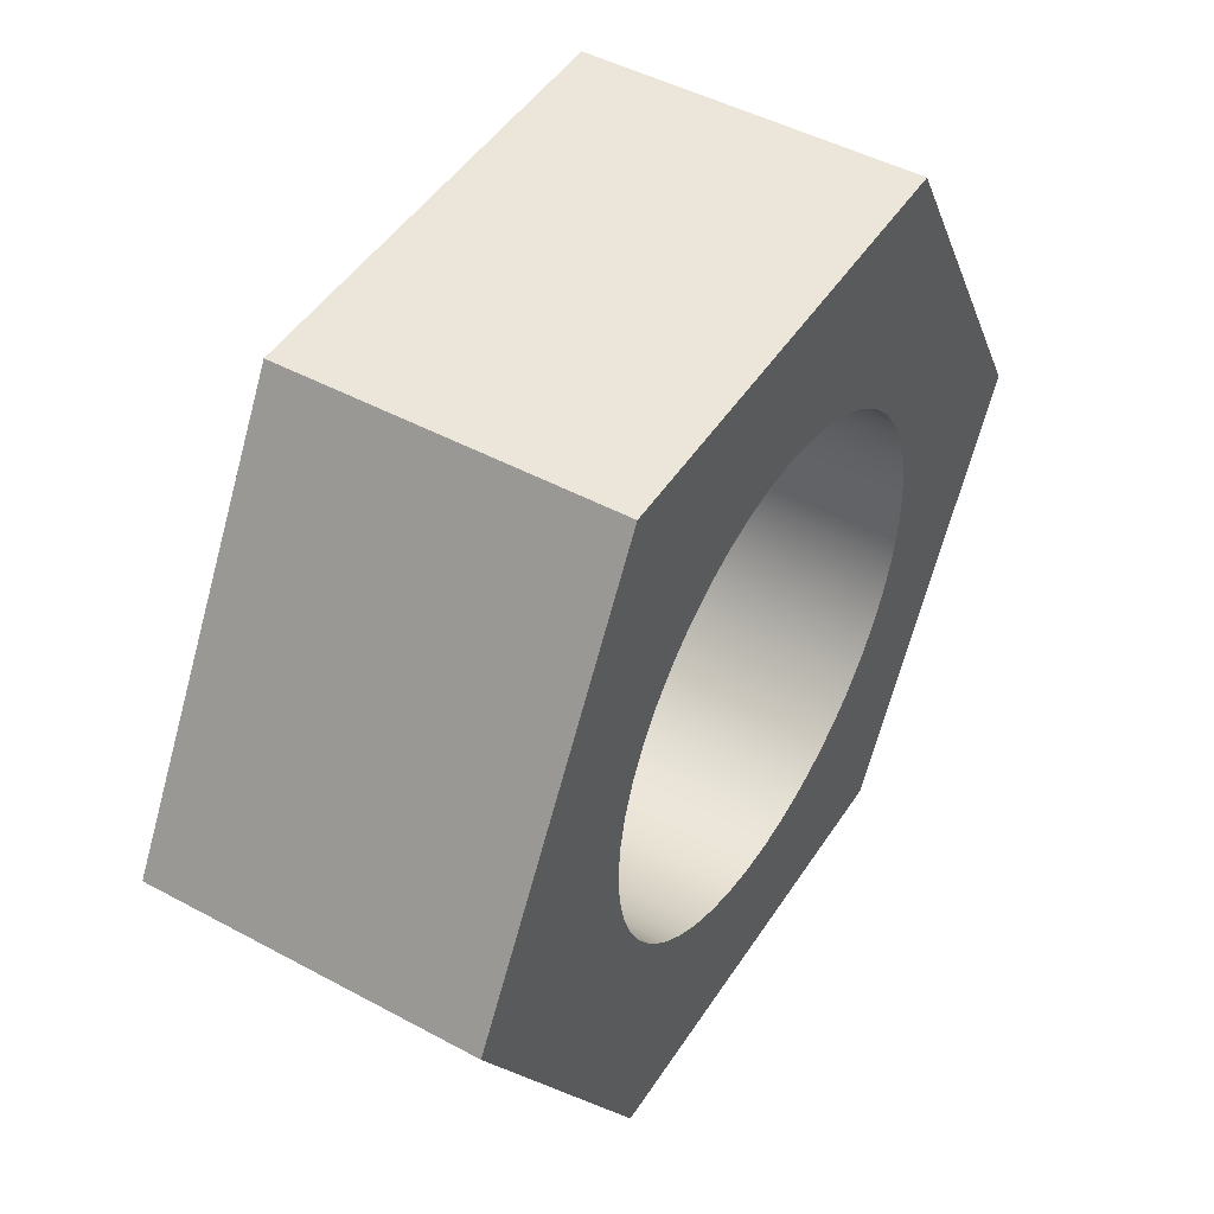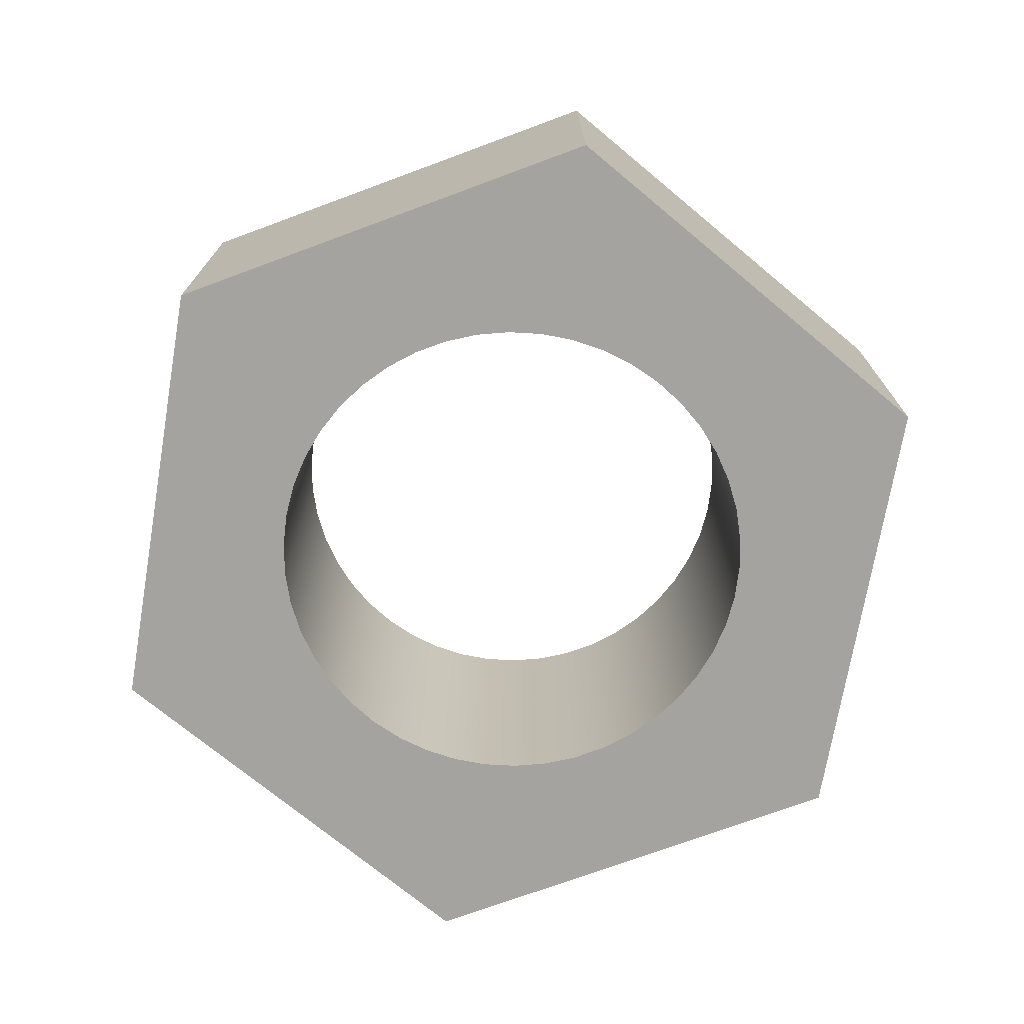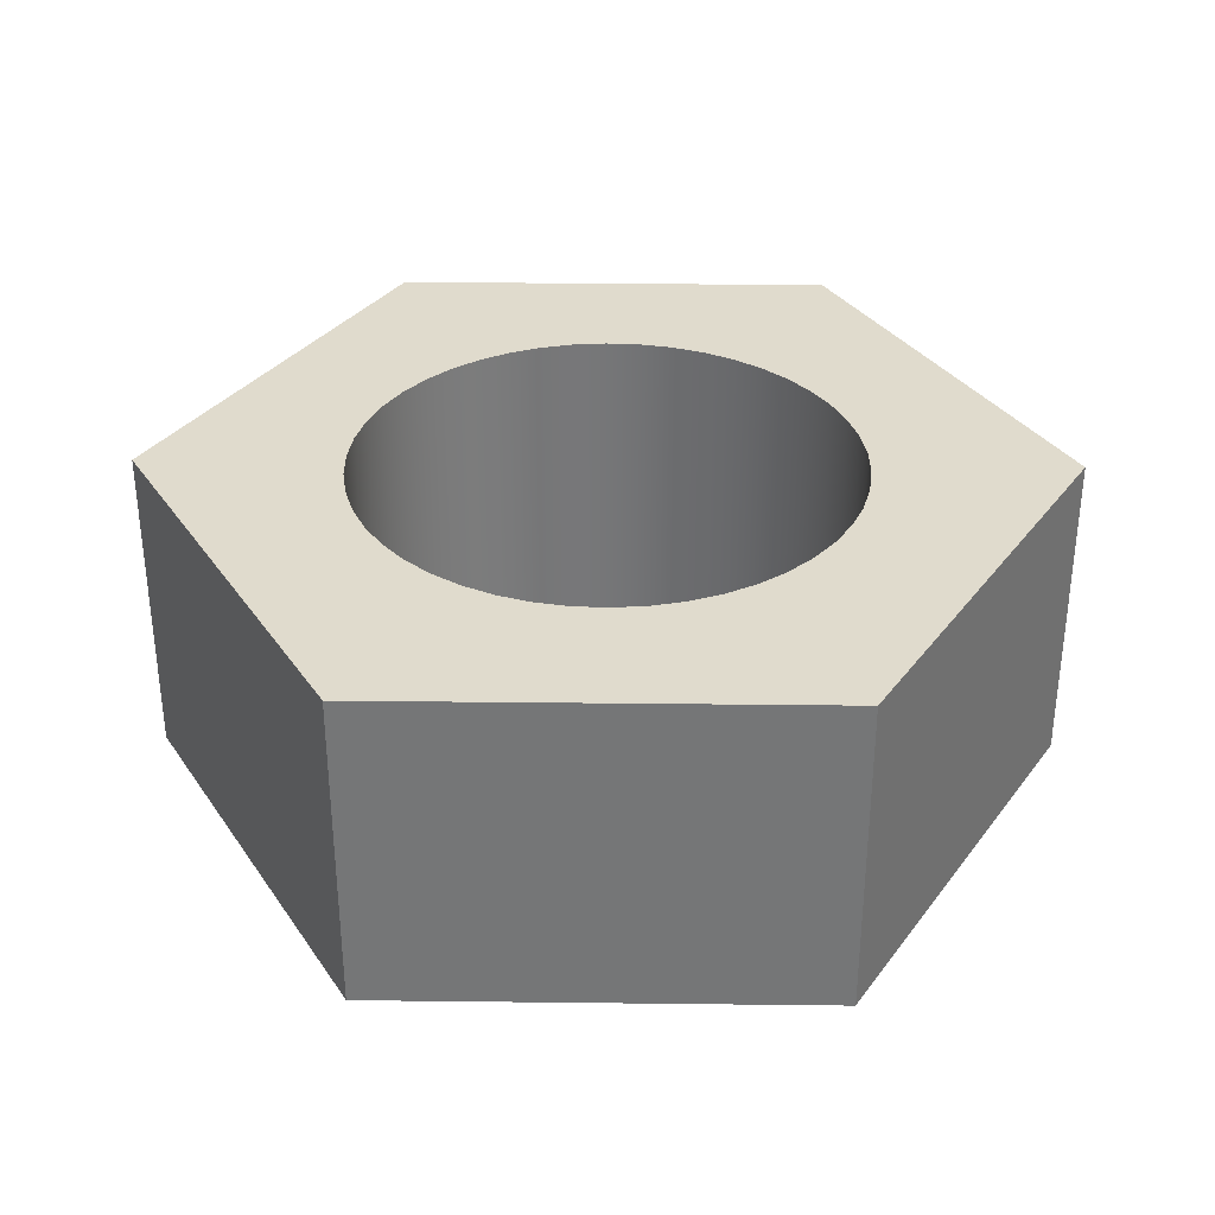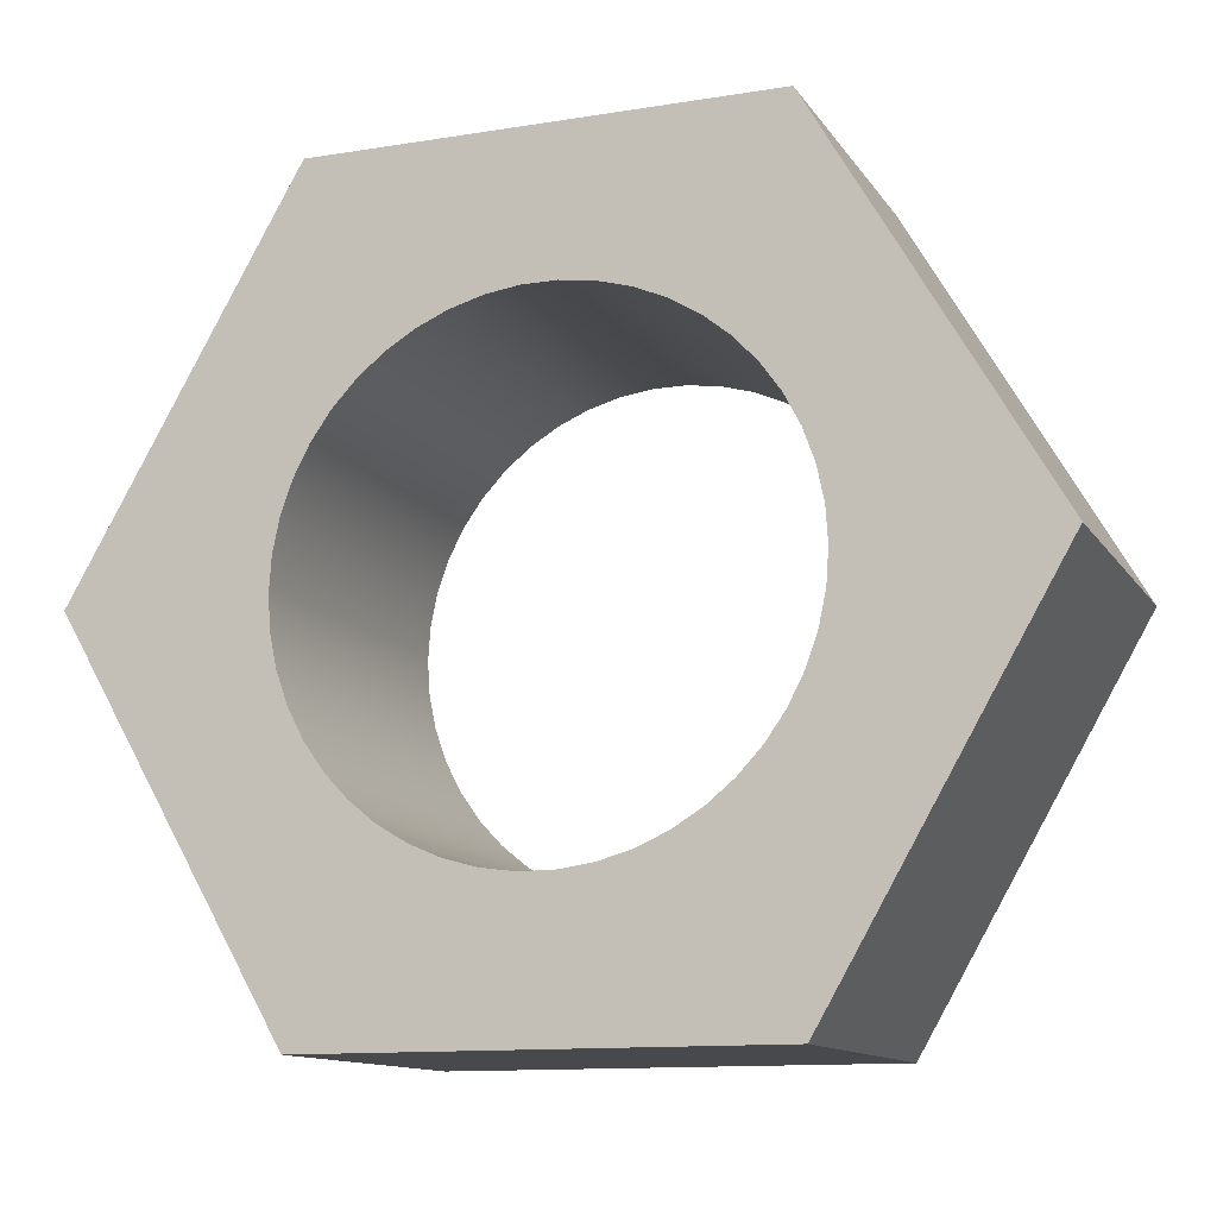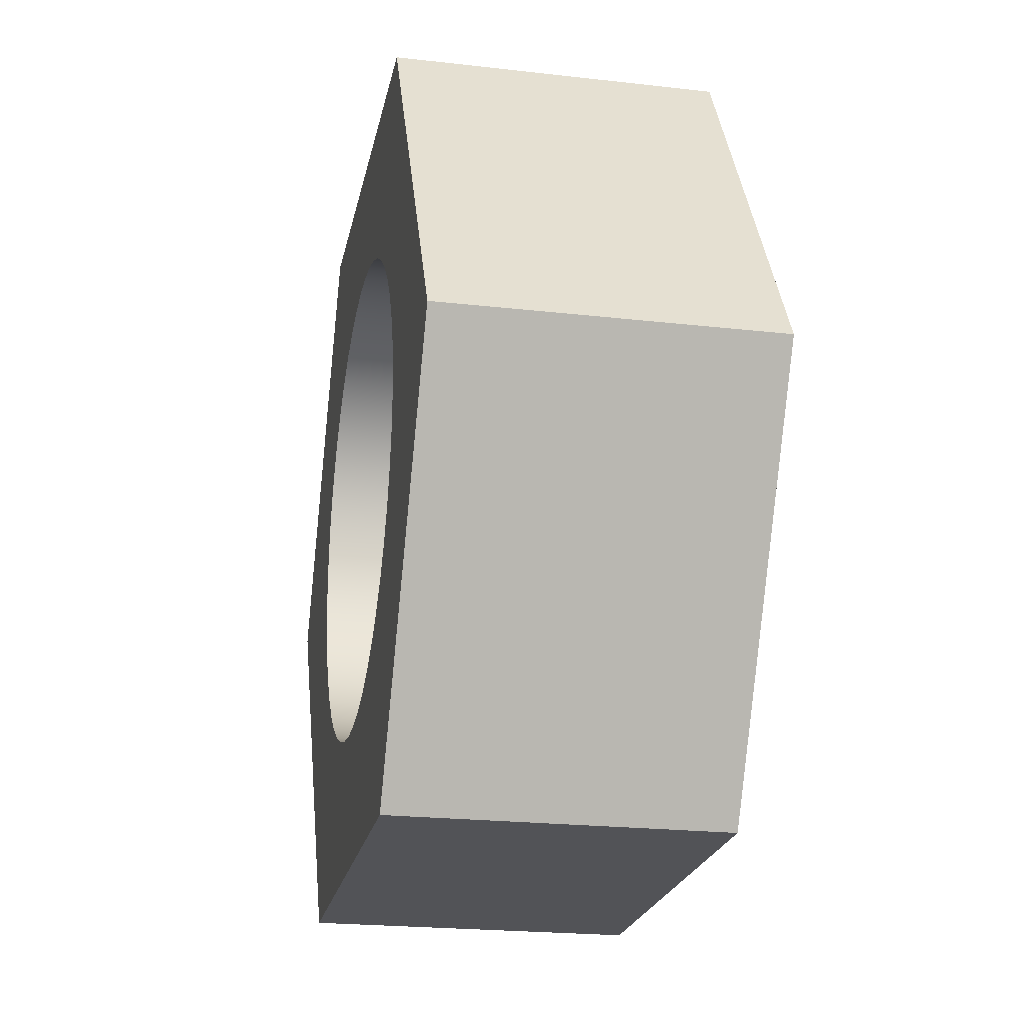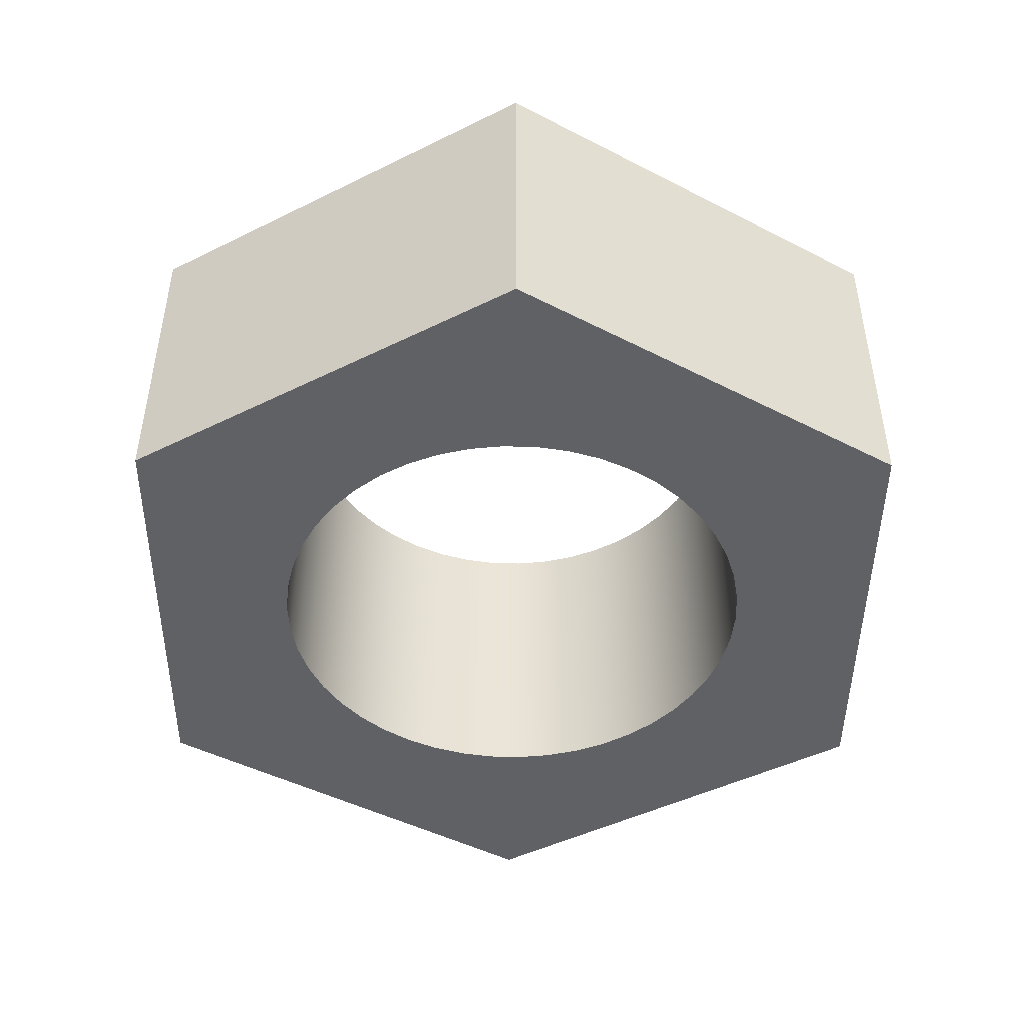
<metadata>
{"format":"obj","ext":"obj","renderer":"f3d","projection":"perspective","resolution":1024,"background":"white","views":[{"elev":47.3,"azim":-58.6,"up":"+Z"},{"elev":-72.8,"azim":20.3,"up":"+Y"},{"elev":33.2,"azim":-59.1,"up":"+Y"},{"elev":-12.2,"azim":21.0,"up":"+Z"},{"elev":-22.3,"azim":-101.2,"up":"+Z"},{"elev":-46.3,"azim":-150.5,"up":"+Y"}]}
</metadata>
<code>
v -0.1911 0.25 2.341e-17
v -0.1894 0.25 0.02603
v -0.1841 0.25 0.05157
v -0.1753 0.25 0.07615
v -0.1633 0.25 0.09932
v -0.1483 0.25 0.1206
v -0.1305 0.25 0.1397
v -0.1102 0.25 0.1562
v -0.08794 0.25 0.1697
v -0.06401 0.25 0.1801
v -0.03889 0.25 0.1872
v -0.01304 0.25 0.1907
v 0.01304 0.25 0.1907
v 0.03889 0.25 0.1872
v 0.06401 0.25 0.1801
v 0.08794 0.25 0.1697
v 0.1102 0.25 0.1562
v 0.1305 0.25 0.1397
v 0.1483 0.25 0.1206
v 0.1633 0.25 0.09932
v 0.1753 0.25 0.07615
v 0.1841 0.25 0.05157
v 0.1894 0.25 0.02603
v 0.1911 0.25 0
v 0.1894 0.25 -0.02603
v 0.1841 0.25 -0.05157
v 0.1753 0.25 -0.07615
v 0.1633 0.25 -0.09932
v 0.1483 0.25 -0.1206
v 0.1305 0.25 -0.1397
v 0.1102 0.25 -0.1562
v 0.08794 0.25 -0.1697
v 0.06401 0.25 -0.1801
v 0.03889 0.25 -0.1872
v 0.01304 0.25 -0.1907
v -0.01304 0.25 -0.1907
v -0.03889 0.25 -0.1872
v -0.06401 0.25 -0.1801
v -0.08794 0.25 -0.1697
v -0.1102 0.25 -0.1562
v -0.1305 0.25 -0.1397
v -0.1483 0.25 -0.1206
v -0.1633 0.25 -0.09932
v -0.1753 0.25 -0.07615
v -0.1841 0.25 -0.05157
v -0.1894 0.25 -0.02603
v -0.1911 0 2.341e-17
v -0.1894 0 -0.02603
v -0.1841 0 -0.05157
v -0.1753 0 -0.07615
v -0.1633 0 -0.09932
v -0.1483 0 -0.1206
v -0.1305 0 -0.1397
v -0.1102 0 -0.1562
v -0.08794 0 -0.1697
v -0.06401 0 -0.1801
v -0.03889 0 -0.1872
v -0.01304 0 -0.1907
v 0.01304 0 -0.1907
v 0.03889 0 -0.1872
v 0.06401 0 -0.1801
v 0.08794 0 -0.1697
v 0.1102 0 -0.1562
v 0.1305 0 -0.1397
v 0.1483 0 -0.1206
v 0.1633 0 -0.09932
v 0.1753 0 -0.07615
v 0.1841 0 -0.05157
v 0.1894 0 -0.02603
v 0.1911 0 0
v 0.1894 0 0.02603
v 0.1841 0 0.05157
v 0.1753 0 0.07615
v 0.1633 0 0.09932
v 0.1483 0 0.1206
v 0.1305 0 0.1397
v 0.1102 0 0.1562
v 0.08794 0 0.1697
v 0.06401 0 0.1801
v 0.03889 0 0.1872
v 0.01304 0 0.1907
v -0.01304 0 0.1907
v -0.03889 0 0.1872
v -0.06401 0 0.1801
v -0.08794 0 0.1697
v -0.1102 0 0.1562
v -0.1305 0 0.1397
v -0.1483 0 0.1206
v -0.1633 0 0.09932
v -0.1753 0 0.07615
v -0.1841 0 0.05157
v -0.1894 0 0.02603
v -0.1911 0.25 2.341e-17
v -0.1911 0 2.341e-17
v 0.3464 0 2.22e-16
v 0.1732 0 -0.3
v 0.1732 0.25 -0.3
v 0.3464 0.25 2.22e-16
v 0.1732 0 0.3
v 0.3464 0 2.22e-16
v 0.3464 0.25 2.22e-16
v 0.1732 0.25 0.3
v -0.1732 0 0.3
v 0.1732 0 0.3
v 0.1732 0.25 0.3
v -0.1732 0.25 0.3
v -0.3464 0 -1.11e-16
v -0.1732 0 0.3
v -0.1732 0.25 0.3
v -0.3464 0.25 -1.11e-16
v -0.1732 0 -0.3
v -0.3464 0 -1.11e-16
v -0.3464 0.25 -1.11e-16
v -0.1732 0.25 -0.3
v 0.1732 0 -0.3
v -0.1732 0 -0.3
v -0.1732 0.25 -0.3
v 0.1732 0.25 -0.3
v -0.1911 0.25 2.341e-17
v -0.1894 0.25 -0.02603
v -0.1841 0.25 -0.05157
v -0.1753 0.25 -0.07615
v -0.1633 0.25 -0.09932
v -0.1483 0.25 -0.1206
v -0.1305 0.25 -0.1397
v -0.1102 0.25 -0.1562
v -0.08794 0.25 -0.1697
v -0.06401 0.25 -0.1801
v -0.03889 0.25 -0.1872
v -0.01304 0.25 -0.1907
v 0.01304 0.25 -0.1907
v 0.03889 0.25 -0.1872
v 0.06401 0.25 -0.1801
v 0.08794 0.25 -0.1697
v 0.1102 0.25 -0.1562
v 0.1305 0.25 -0.1397
v 0.1483 0.25 -0.1206
v 0.1633 0.25 -0.09932
v 0.1753 0.25 -0.07615
v 0.1841 0.25 -0.05157
v 0.1894 0.25 -0.02603
v 0.1911 0.25 0
v 0.1894 0.25 0.02603
v 0.1841 0.25 0.05157
v 0.1753 0.25 0.07615
v 0.1633 0.25 0.09932
v 0.1483 0.25 0.1206
v 0.1305 0.25 0.1397
v 0.1102 0.25 0.1562
v 0.08794 0.25 0.1697
v 0.06401 0.25 0.1801
v 0.03889 0.25 0.1872
v 0.01304 0.25 0.1907
v -0.01304 0.25 0.1907
v -0.03889 0.25 0.1872
v -0.06401 0.25 0.1801
v -0.08794 0.25 0.1697
v -0.1102 0.25 0.1562
v -0.1305 0.25 0.1397
v -0.1483 0.25 0.1206
v -0.1633 0.25 0.09932
v -0.1753 0.25 0.07615
v -0.1841 0.25 0.05157
v -0.1894 0.25 0.02603
v 0.1732 0.25 -0.3
v -0.1732 0.25 -0.3
v -0.3464 0.25 -1.11e-16
v -0.1732 0.25 0.3
v 0.1732 0.25 0.3
v 0.3464 0.25 2.22e-16
v -0.1911 0 2.341e-17
v -0.1894 0 0.02603
v -0.1841 0 0.05157
v -0.1753 0 0.07615
v -0.1633 0 0.09932
v -0.1483 0 0.1206
v -0.1305 0 0.1397
v -0.1102 0 0.1562
v -0.08794 0 0.1697
v -0.06401 0 0.1801
v -0.03889 0 0.1872
v -0.01304 0 0.1907
v 0.01304 0 0.1907
v 0.03889 0 0.1872
v 0.06401 0 0.1801
v 0.08794 0 0.1697
v 0.1102 0 0.1562
v 0.1305 0 0.1397
v 0.1483 0 0.1206
v 0.1633 0 0.09932
v 0.1753 0 0.07615
v 0.1841 0 0.05157
v 0.1894 0 0.02603
v 0.1911 0 0
v 0.1894 0 -0.02603
v 0.1841 0 -0.05157
v 0.1753 0 -0.07615
v 0.1633 0 -0.09932
v 0.1483 0 -0.1206
v 0.1305 0 -0.1397
v 0.1102 0 -0.1562
v 0.08794 0 -0.1697
v 0.06401 0 -0.1801
v 0.03889 0 -0.1872
v 0.01304 0 -0.1907
v -0.01304 0 -0.1907
v -0.03889 0 -0.1872
v -0.06401 0 -0.1801
v -0.08794 0 -0.1697
v -0.1102 0 -0.1562
v -0.1305 0 -0.1397
v -0.1483 0 -0.1206
v -0.1633 0 -0.09932
v -0.1753 0 -0.07615
v -0.1841 0 -0.05157
v -0.1894 0 -0.02603
v -0.1732 0 -0.3
v 0.1732 0 -0.3
v 0.3464 0 2.22e-16
v 0.1732 0 0.3
v -0.1732 0 0.3
v -0.3464 0 -1.11e-16
g 19f099cc-e2cc-11ea-88ab-54bf646e7e1f
f 2 92 1
f 1 92 94
f 93 47 46
f 46 47 48
f 46 48 49
f 2 3 92
f 92 3 91
f 91 3 4
f 91 4 90
f 90 4 5
f 90 5 89
f 89 5 6
f 89 6 88
f 88 6 7
f 88 7 87
f 87 7 8
f 87 8 86
f 86 8 9
f 86 9 85
f 85 9 10
f 85 10 84
f 84 10 11
f 84 11 83
f 83 11 12
f 83 12 82
f 82 12 13
f 82 13 81
f 81 13 14
f 81 14 80
f 80 14 15
f 80 15 79
f 79 15 16
f 79 16 78
f 78 16 17
f 78 17 77
f 77 17 18
f 77 18 76
f 76 18 19
f 76 19 75
f 75 19 20
f 75 20 74
f 74 20 21
f 74 21 73
f 73 21 22
f 73 22 72
f 72 22 23
f 72 23 71
f 71 23 24
f 71 24 70
f 70 24 25
f 70 25 69
f 69 25 26
f 69 26 68
f 68 26 27
f 68 27 67
f 67 27 28
f 67 28 66
f 66 28 29
f 66 29 65
f 65 29 30
f 65 30 64
f 64 30 31
f 64 31 63
f 63 31 32
f 63 32 62
f 62 32 33
f 62 33 61
f 61 33 34
f 61 34 60
f 60 34 35
f 60 35 59
f 59 35 36
f 59 36 58
f 58 36 37
f 58 37 57
f 57 37 38
f 57 38 56
f 56 38 39
f 56 39 55
f 55 39 40
f 55 40 54
f 54 40 41
f 54 41 53
f 53 41 42
f 53 42 52
f 52 42 43
f 52 43 51
f 51 43 44
f 51 44 50
f 50 44 45
f 50 45 49
f 49 45 46
g 19f309b6-e2cc-11ea-86f9-54bf646e7e1f
f 95 96 98
f 98 96 97
g 19f5529a-e2cc-11ea-9e22-54bf646e7e1f
f 99 100 102
f 102 100 101
g 19fcc938-e2cc-11ea-b565-54bf646e7e1f
f 103 104 106
f 106 104 105
g 19fffc00-e2cc-11ea-8a73-54bf646e7e1f
f 107 108 110
f 110 108 109
g 1a02b9f0-e2cc-11ea-93a8-54bf646e7e1f
f 111 112 114
f 114 112 113
g 1a0577ca-e2cc-11ea-89f2-54bf646e7e1f
f 115 116 118
f 118 116 117
g 1a09949e-e2cc-11ea-9446-54bf646e7e1f
f 164 119 167
f 167 119 120
f 167 120 121
f 121 122 167
f 167 122 123
f 167 123 166
f 166 123 124
f 166 124 125
f 125 126 166
f 166 126 127
f 166 127 128
f 128 129 166
f 166 129 130
f 166 130 131
f 166 131 165
f 165 131 132
f 165 132 133
f 133 134 165
f 165 134 135
f 165 135 136
f 136 137 165
f 165 137 138
f 165 138 170
f 170 138 139
f 170 139 140
f 140 141 170
f 170 141 142
f 170 142 143
f 143 144 170
f 170 144 145
f 170 145 146
f 170 146 169
f 169 146 147
f 169 147 148
f 148 149 169
f 169 149 150
f 169 150 151
f 151 152 169
f 169 152 153
f 169 153 154
f 169 154 168
f 168 154 155
f 168 155 156
f 156 157 168
f 168 157 158
f 168 158 159
f 159 160 168
f 168 160 161
f 168 161 167
f 167 161 162
f 167 162 163
f 163 164 167
g 1a0d1580-e2cc-11ea-9ce4-54bf646e7e1f
f 216 171 222
f 222 171 172
f 222 172 173
f 173 174 222
f 222 174 175
f 222 175 221
f 221 175 176
f 221 176 177
f 177 178 221
f 221 178 179
f 221 179 180
f 180 181 221
f 221 181 182
f 221 182 183
f 221 183 220
f 220 183 184
f 220 184 185
f 185 186 220
f 220 186 187
f 220 187 188
f 188 189 220
f 220 189 190
f 220 190 219
f 219 190 191
f 219 191 192
f 192 193 219
f 219 193 194
f 219 194 195
f 195 196 219
f 219 196 197
f 219 197 198
f 219 198 218
f 218 198 199
f 218 199 200
f 200 201 218
f 218 201 202
f 218 202 203
f 203 204 218
f 218 204 205
f 218 205 206
f 218 206 217
f 217 206 207
f 217 207 208
f 208 209 217
f 217 209 210
f 217 210 211
f 211 212 217
f 217 212 213
f 217 213 222
f 222 213 214
f 222 214 215
f 215 216 222

</code>
